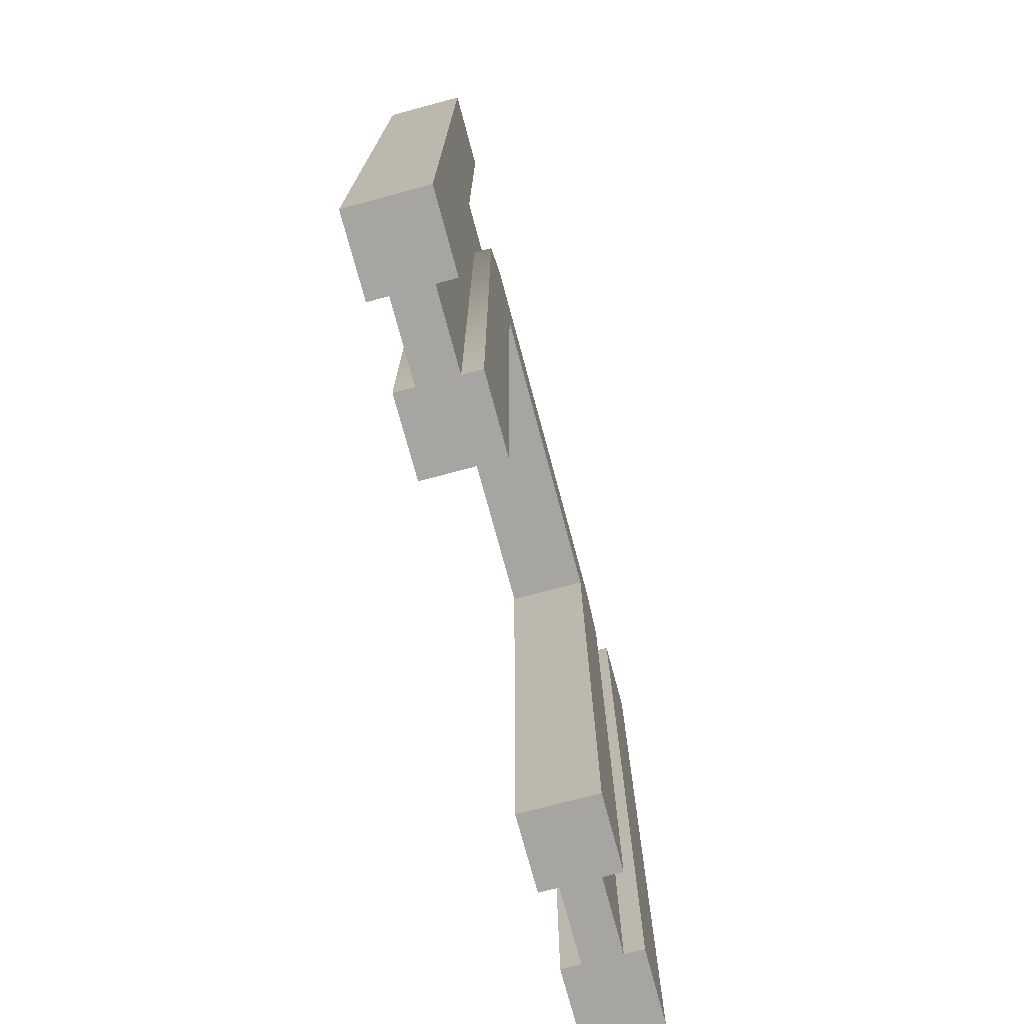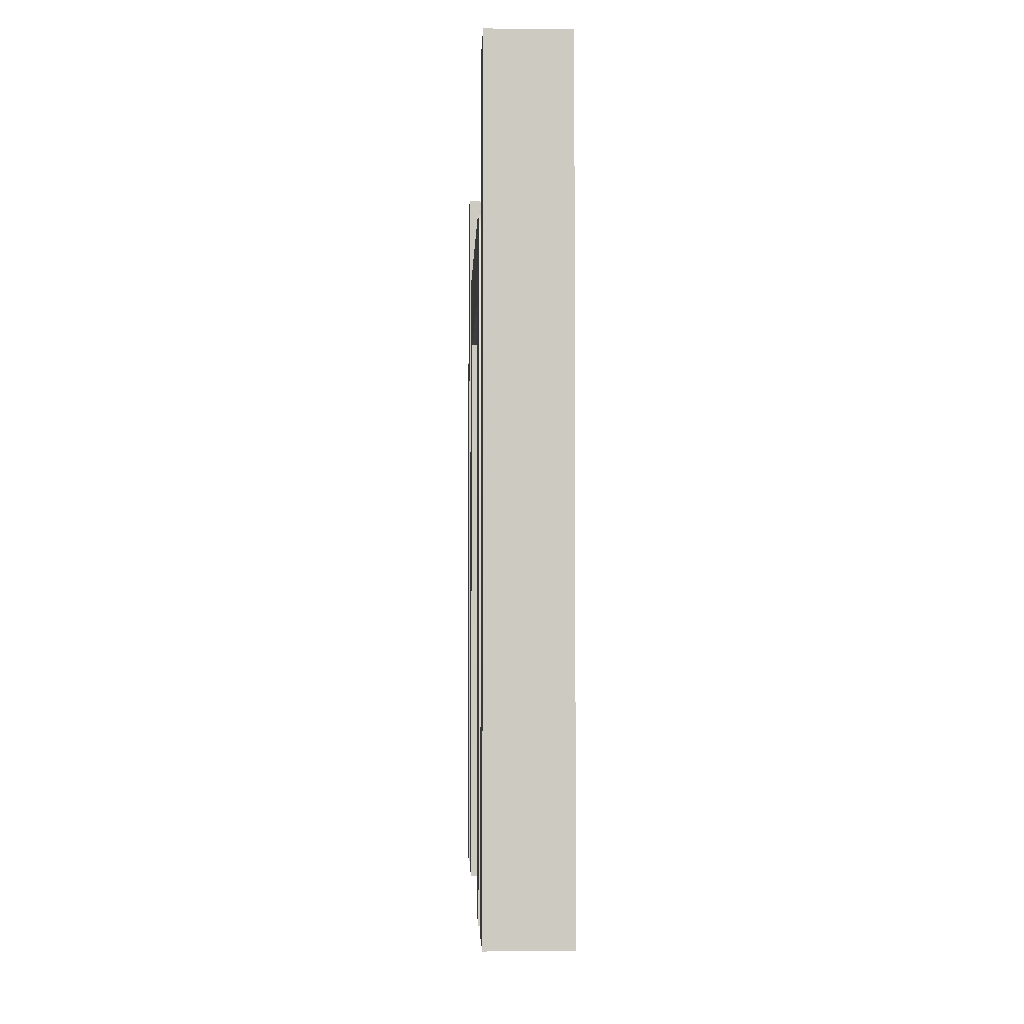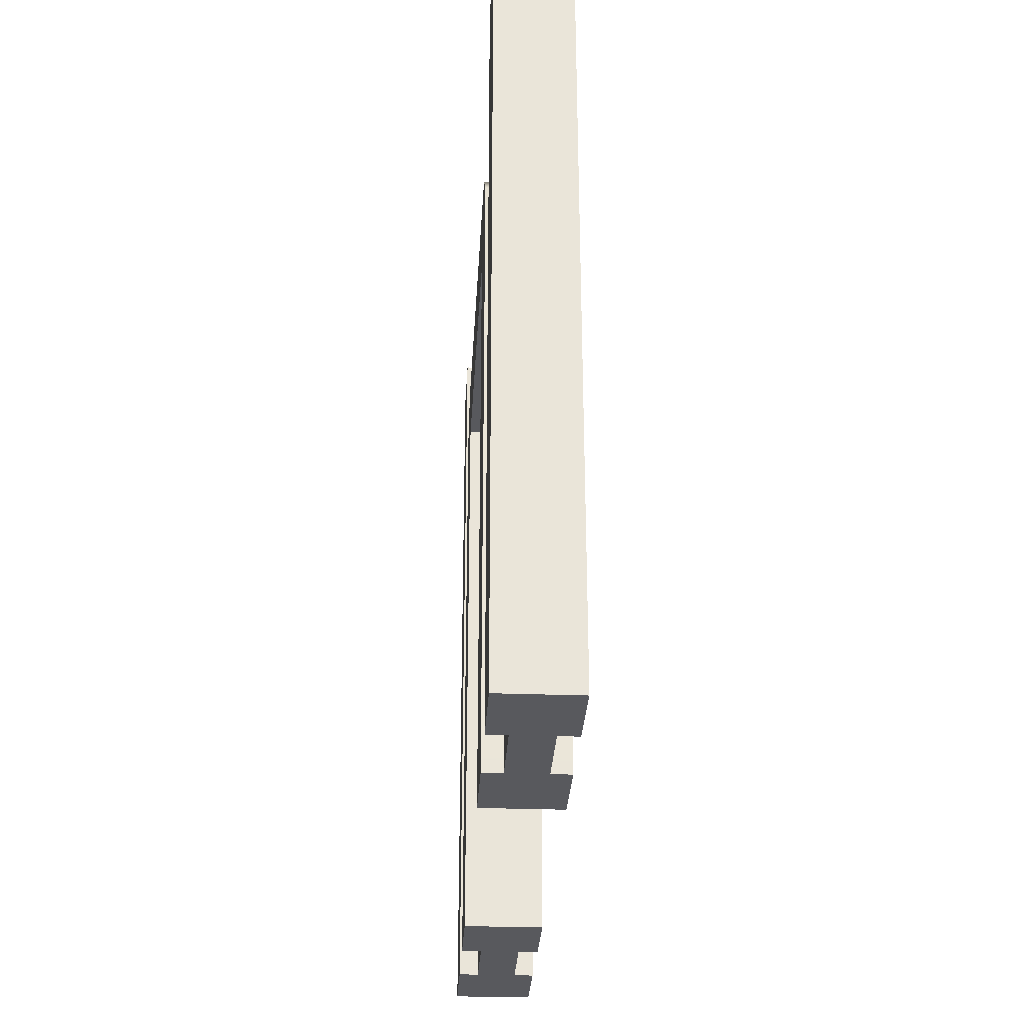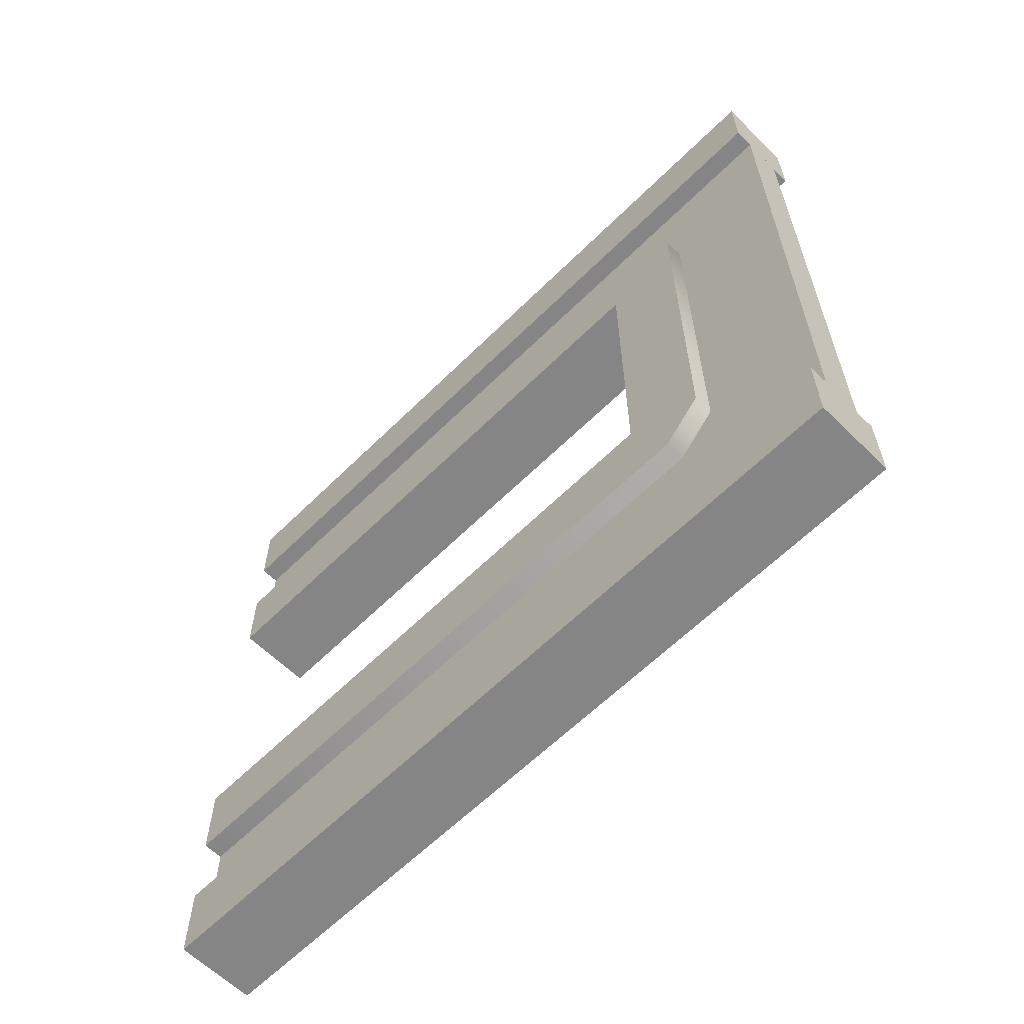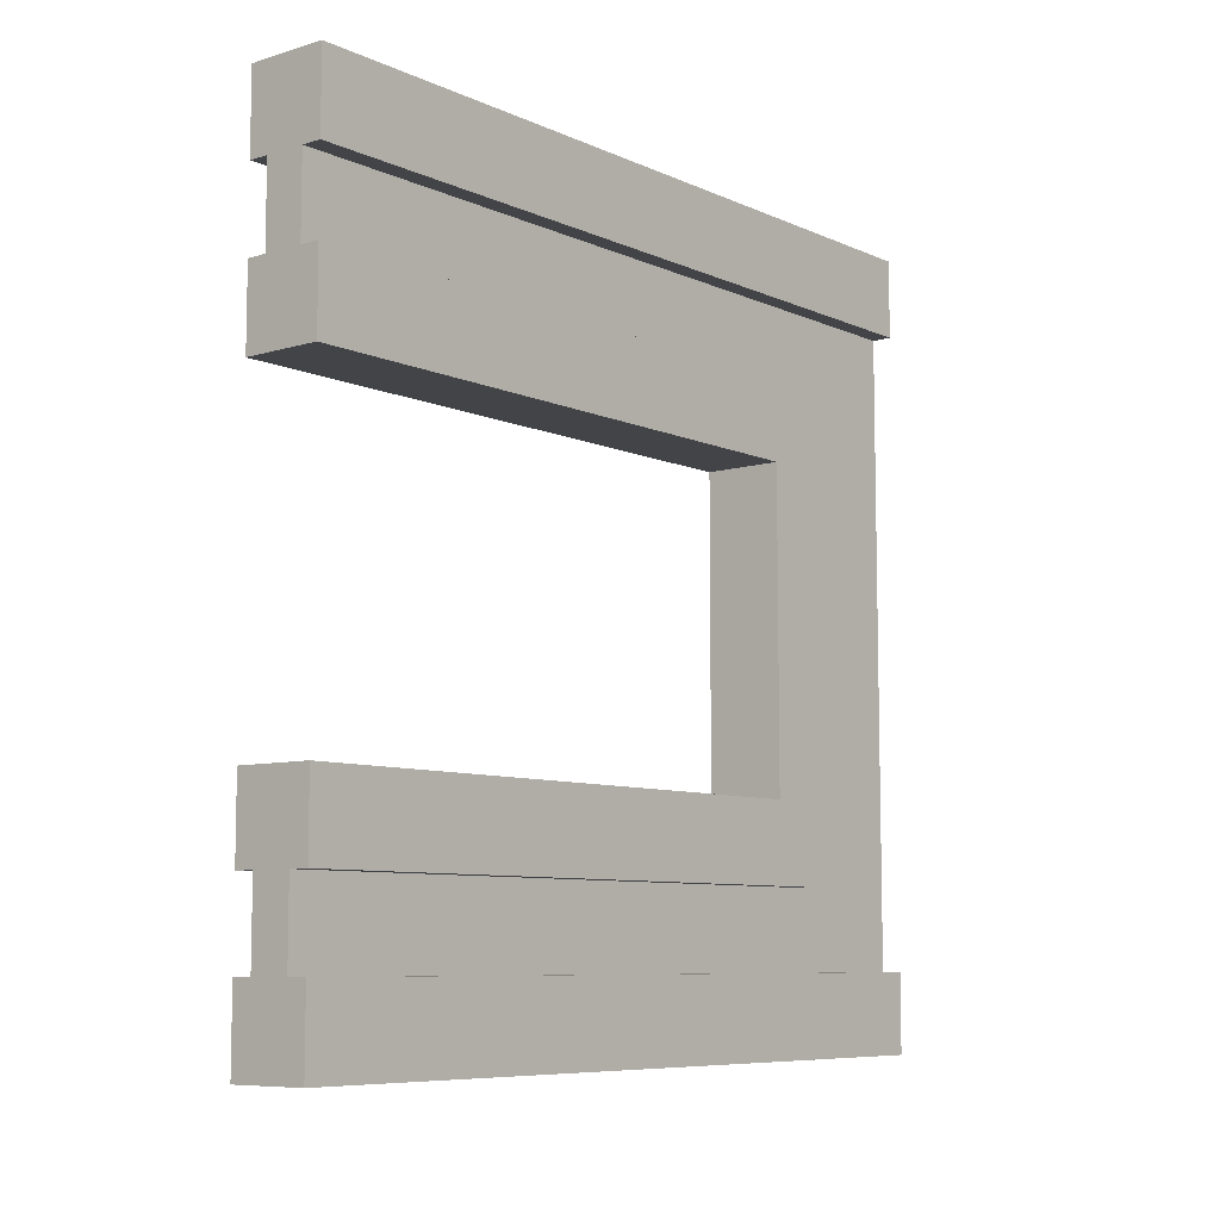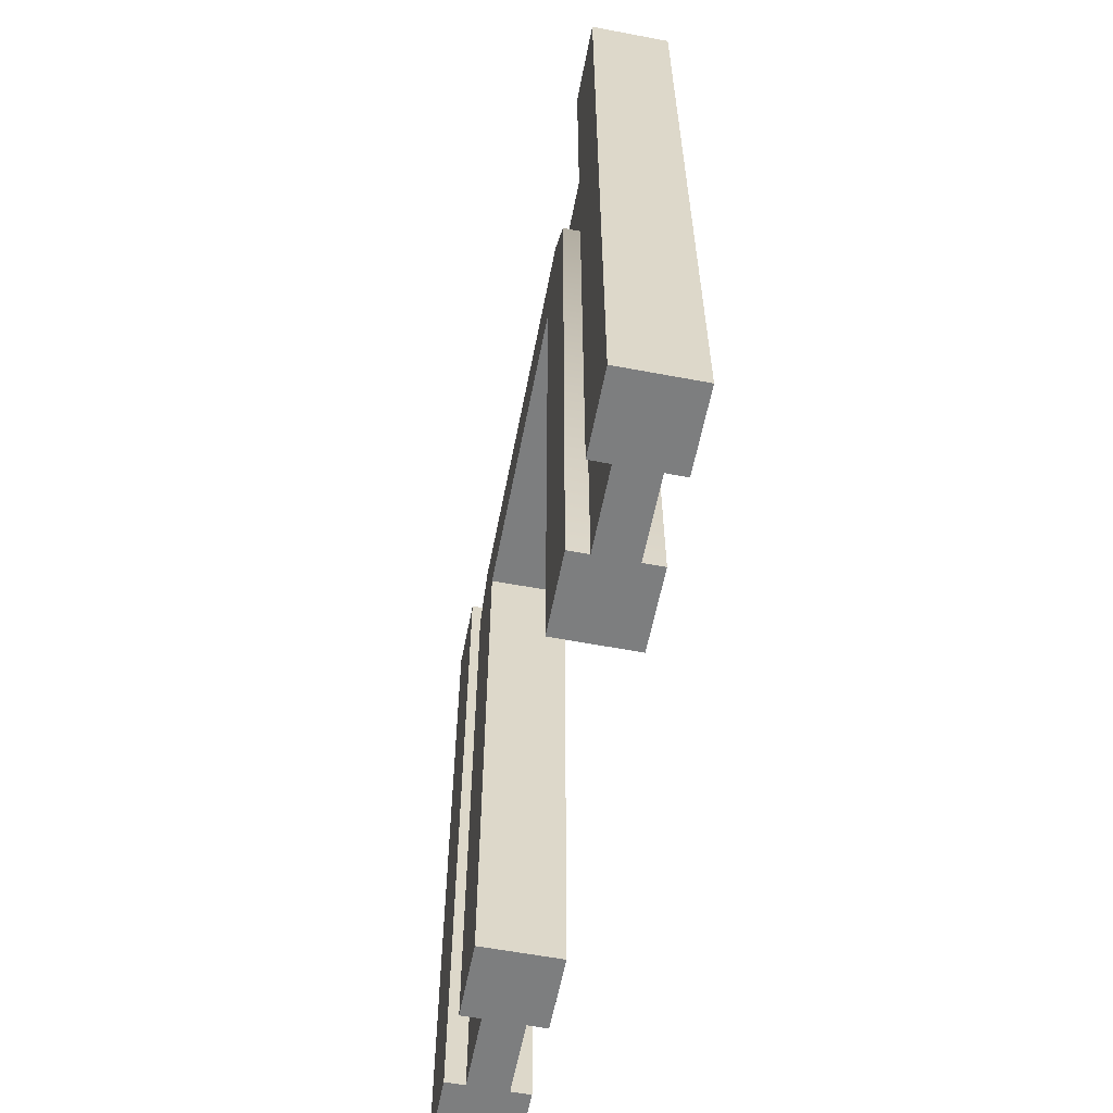
<metadata>
{"format":"obj","ext":"obj","renderer":"f3d","projection":"perspective","resolution":1024,"background":"white","views":[{"elev":-73.7,"azim":15.0,"up":"+Y"},{"elev":-3.5,"azim":177.9,"up":"+Y"},{"elev":-30.2,"azim":176.9,"up":"+Y"},{"elev":-61.8,"azim":135.1,"up":"+Z"},{"elev":-8.0,"azim":39.5,"up":"+Z"},{"elev":-59.3,"azim":169.0,"up":"+Y"}]}
</metadata>
<code>
g wall-wood-doorway-square
v 0.5 1 -0.5 1 1 1
v 0.5 1 -0.4 1 1 1
v 0.4 1 -0.5 1 1 1
v 0.4 1 -0.4 1 1 1
v 0.5 0 -0.4 1 1 1
v 0.5 0 -0.5 1 1 1
v 0.4 0 -0.4 1 1 1
v 0.4 0 -0.5 1 1 1
v 0.5 1 0.4 1 1 1
v 0.5 1 0.5 1 1 1
v 0.4 1 0.4 1 1 1
v 0.4 1 0.5 1 1 1
v 0.5 0 0.5 1 1 1
v 0.5 0 0.4 1 1 1
v 0.4 0 0.5 1 1 1
v 0.4 0 0.4 1 1 1
v 0.4 0 0.2 1 1 1
v 0.4 0.75 0.2 1 1 1
v 0.4 0 0.3 1 1 1
v 0.4 0.85 0.25 1 1 1
v 0.4 0.8 0.3 1 1 1
v 0.4 0.75 -0.2 1 1 1
v 0.4 0.85 -0.25 1 1 1
v 0.4 0 -0.2 1 1 1
v 0.4 0.8 -0.3 1 1 1
v 0.4 0 -0.3 1 1 1
v 0.5 0.8 0.3 1 1 1
v 0.5 0.85 0.25 1 1 1
v 0.5 0 0.3 1 1 1
v 0.5 0 0.2 1 1 1
v 0.5 0.75 0.2 1 1 1
v 0.5 0.75 -0.2 1 1 1
v 0.5 0.85 -0.25 1 1 1
v 0.5 0 -0.2 1 1 1
v 0.5 0 -0.3 1 1 1
v 0.5 0.8 -0.3 1 1 1
v 0.475 0 0.4 1 1 1
v 0.475 1 0.4 1 1 1
v 0.475 0 0.3 1 1 1
v 0.475 0.8 0.3 1 1 1
v 0.475 0.85 0.25 1 1 1
v 0.475 0.85 -0.25 1 1 1
v 0.475 1 -0.4 1 1 1
v 0.475 0.8 -0.3 1 1 1
v 0.475 0 -0.4 1 1 1
v 0.475 0 -0.3 1 1 1
v 0.425 1 -0.4 1 1 1
v 0.425 1 0.4 1 1 1
v 0.425 0 0.4 1 1 1
v 0.425 0 0.3 1 1 1
v 0.425 0 -0.3 1 1 1
v 0.425 0 -0.4 1 1 1
v 0.425 0.8 0.3 1 1 1
v 0.425 0.85 0.25 1 1 1
v 0.425 0.85 -0.25 1 1 1
v 0.425 0.8 -0.3 1 1 1
f 3 2 1
f 2 3 4
f 7 6 5
f 6 7 8
f 3 6 8
f 6 3 1
f 7 3 8
f 3 7 4
f 2 7 5
f 7 2 4
f 2 6 1
f 6 2 5
f 11 10 9
f 10 11 12
f 15 14 13
f 14 15 16
f 11 14 16
f 14 11 9
f 15 11 16
f 11 15 12
f 10 15 13
f 15 10 12
f 10 14 9
f 14 10 13
f 19 18 17
f 18 19 20
f 20 19 21
f 20 22 18
f 23 22 20
f 23 24 22
f 25 24 23
f 24 25 26
f 29 28 27
f 30 28 29
f 31 28 30
f 32 28 31
f 28 32 33
f 34 33 32
f 35 33 34
f 33 35 36
f 18 32 31
f 32 18 22
f 18 30 17
f 30 18 31
f 25 35 26
f 35 25 36
f 23 28 33
f 28 23 20
f 32 24 34
f 24 32 22
f 27 19 29
f 19 27 21
f 24 35 34
f 35 24 26
f 19 30 29
f 30 19 17
f 25 33 36
f 33 25 23
f 28 21 27
f 21 28 20
f 39 38 37
f 40 38 39
f 41 38 40
f 42 38 41
f 42 43 38
f 44 43 42
f 43 44 45
f 46 45 44
f 47 38 43
f 38 47 48
f 49 39 37
f 39 49 50
f 51 45 46
f 45 51 52
f 49 53 50
f 48 53 49
f 48 54 53
f 48 55 54
f 47 55 48
f 47 56 55
f 47 51 56
f 51 47 52
g wall-wood-doorway-square
f 3 2 1
f 2 3 4
f 7 6 5
f 6 7 8
f 3 6 8
f 6 3 1
f 7 3 8
f 3 7 4
f 2 7 5
f 7 2 4
f 2 6 1
f 6 2 5
f 11 10 9
f 10 11 12
f 15 14 13
f 14 15 16
f 11 14 16
f 14 11 9
f 15 11 16
f 11 15 12
f 10 15 13
f 15 10 12
f 10 14 9
f 14 10 13
f 19 18 17
f 18 19 20
f 20 19 21
f 20 22 18
f 23 22 20
f 23 24 22
f 25 24 23
f 24 25 26
f 29 28 27
f 30 28 29
f 31 28 30
f 32 28 31
f 28 32 33
f 34 33 32
f 35 33 34
f 33 35 36
f 18 32 31
f 32 18 22
f 18 30 17
f 30 18 31
f 25 35 26
f 35 25 36
f 23 28 33
f 28 23 20
f 32 24 34
f 24 32 22
f 27 19 29
f 19 27 21
f 24 35 34
f 35 24 26
f 19 30 29
f 30 19 17
f 25 33 36
f 33 25 23
f 28 21 27
f 21 28 20
f 39 38 37
f 40 38 39
f 41 38 40
f 42 38 41
f 42 43 38
f 44 43 42
f 43 44 45
f 46 45 44
f 47 38 43
f 38 47 48
f 49 39 37
f 39 49 50
f 51 45 46
f 45 51 52
f 49 53 50
f 48 53 49
f 48 54 53
f 48 55 54
f 47 55 48
f 47 56 55
f 47 51 56
f 51 47 52

</code>
